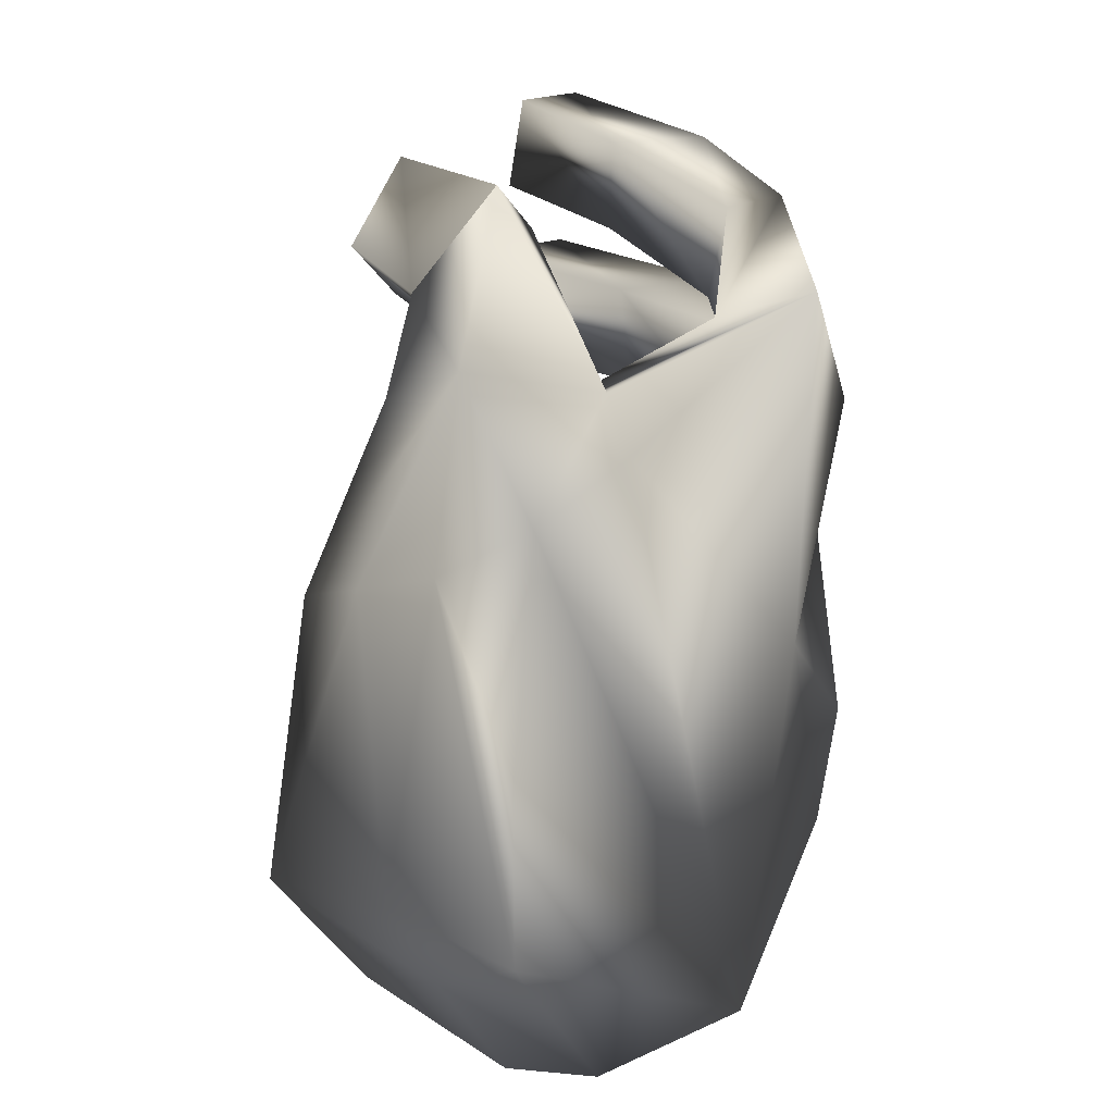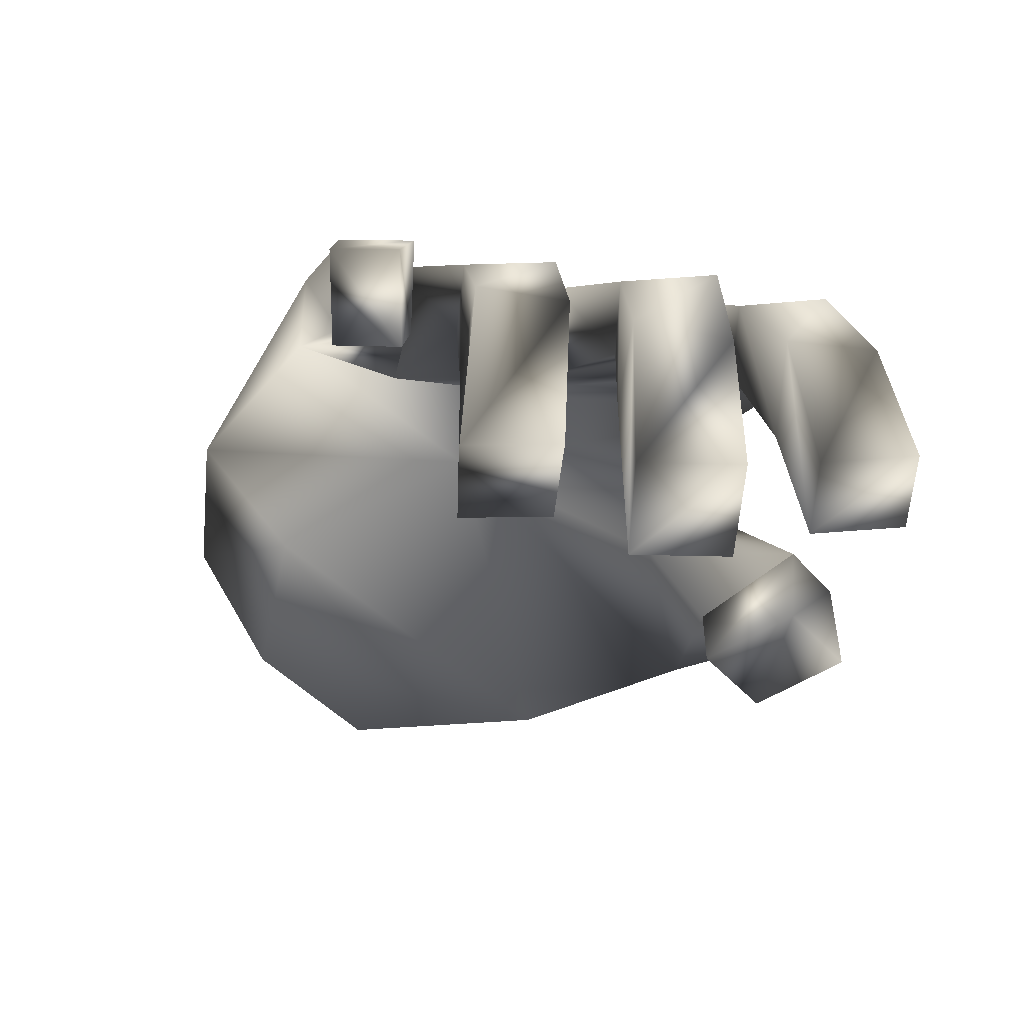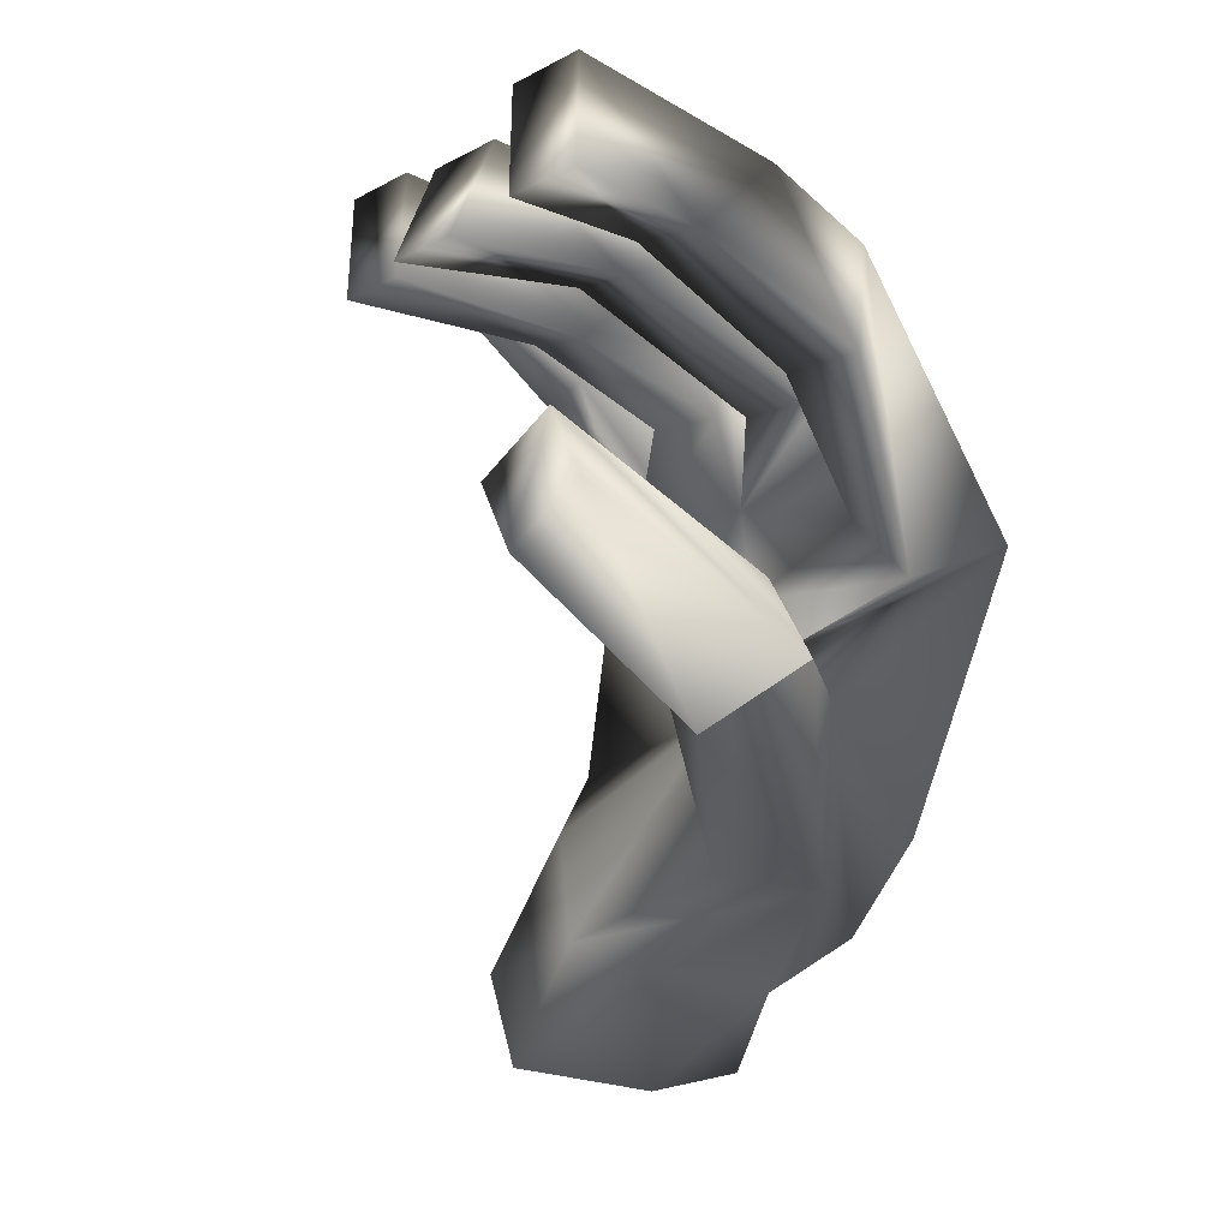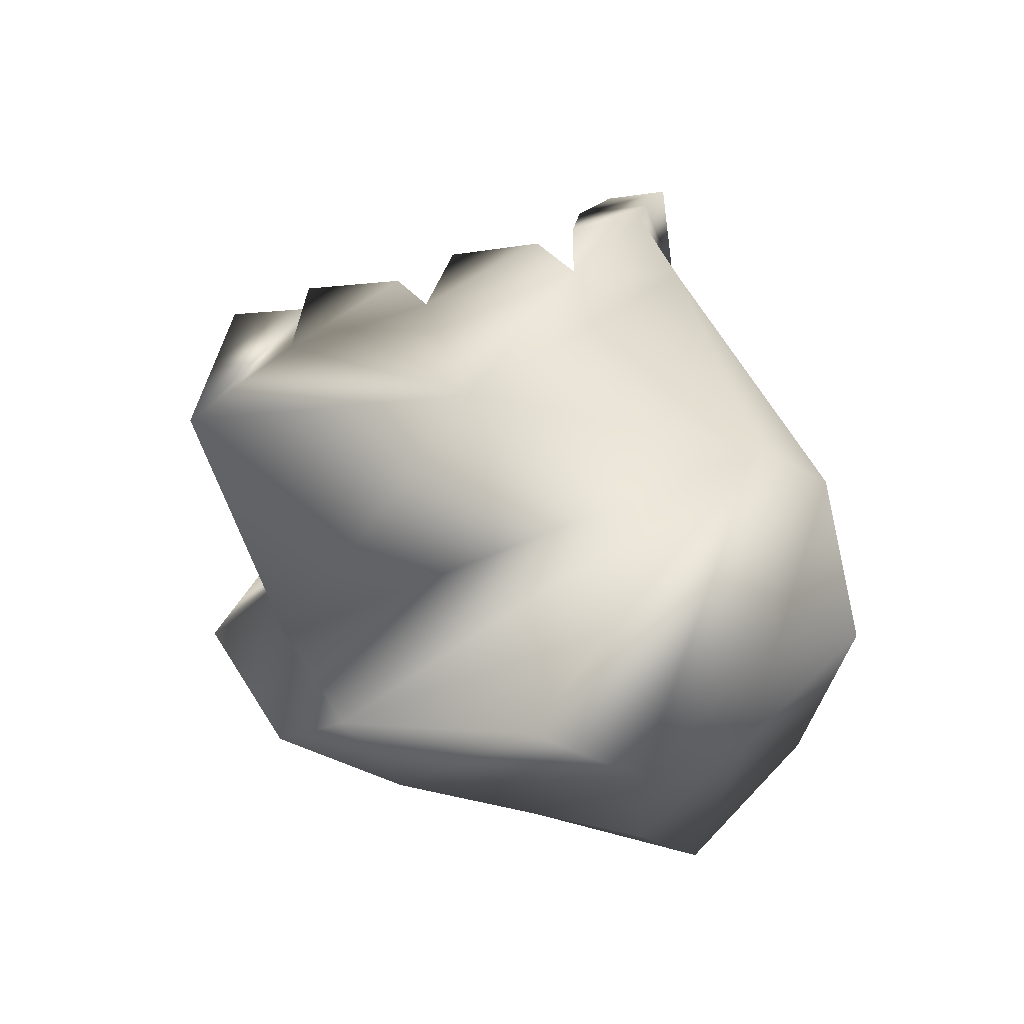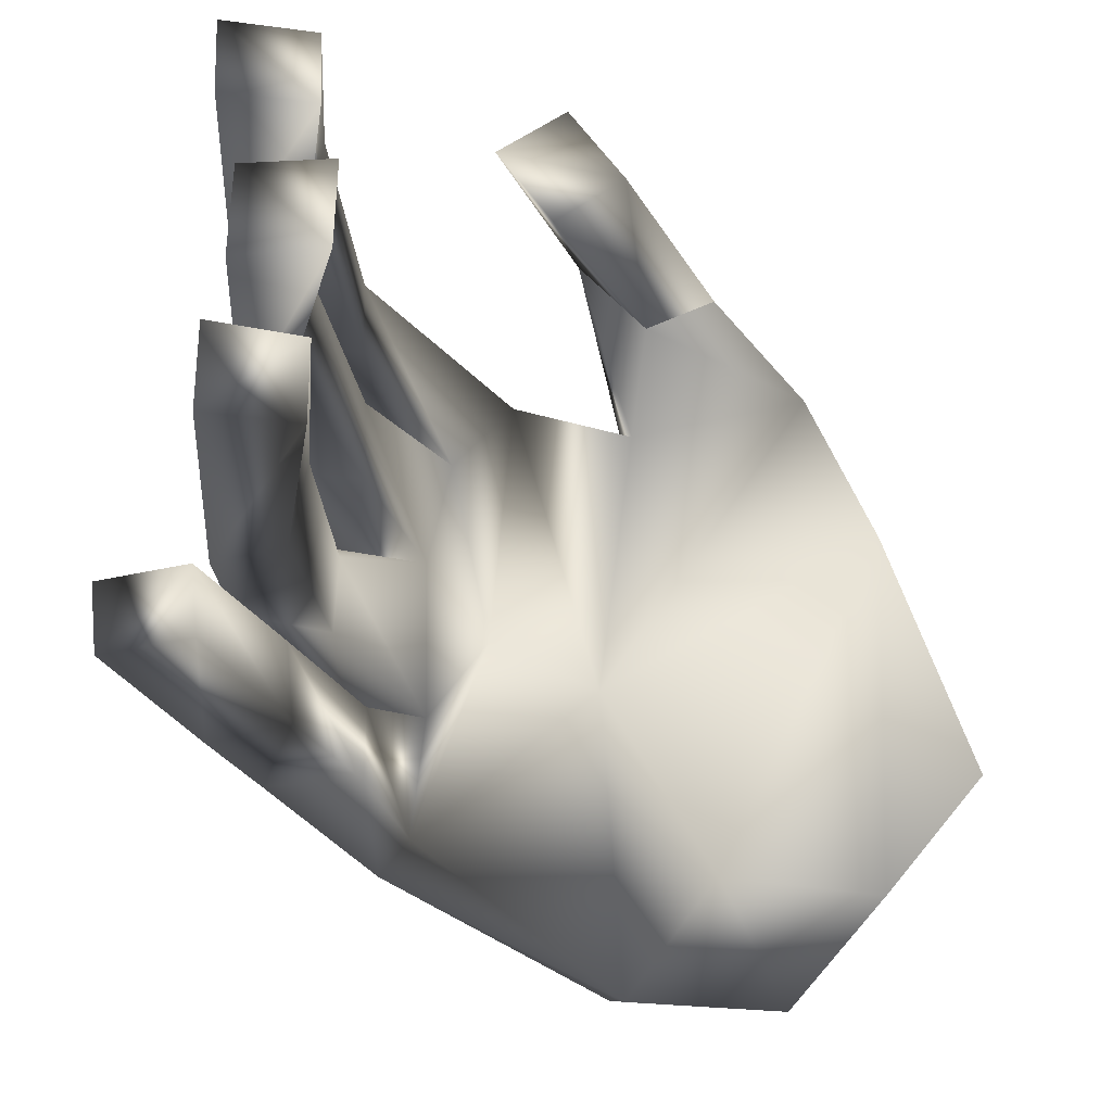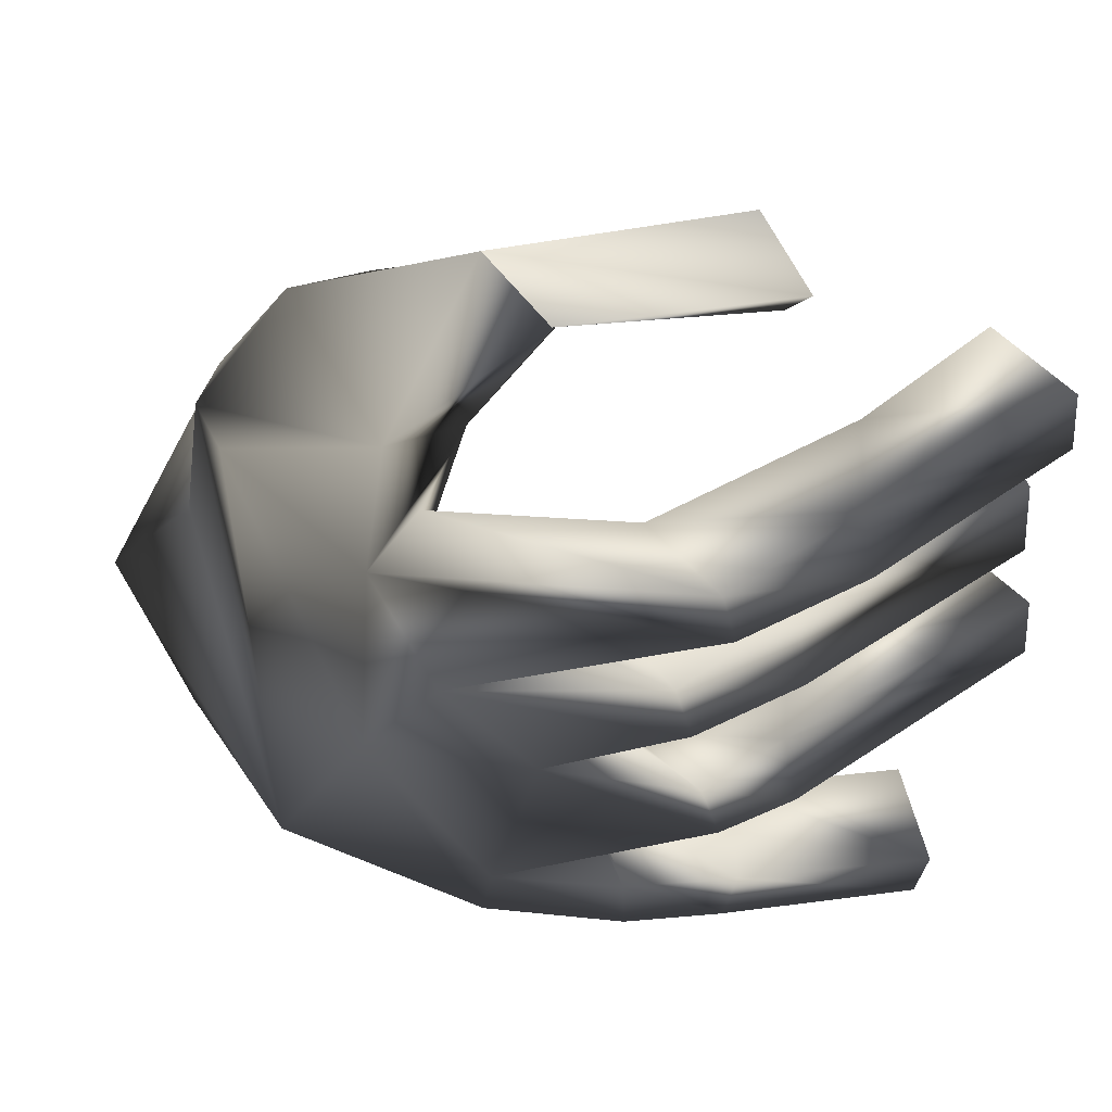
<metadata>
{"format":"obj","ext":"obj","renderer":"f3d","projection":"perspective","resolution":1024,"background":"white","views":[{"elev":15.2,"azim":-145.9,"up":"+Y"},{"elev":48.0,"azim":95.6,"up":"+Z"},{"elev":-10.1,"azim":153.8,"up":"+Z"},{"elev":-26.1,"azim":-70.1,"up":"+Z"},{"elev":-25.3,"azim":76.8,"up":"+Y"},{"elev":55.9,"azim":-43.6,"up":"+Y"}]}
</metadata>
<code>
o ClarinetRightHand5_RecorderHandLeft0.028
v -1.001 -13.97 -2.834
v -1.596 -15.24 -3.409
v -0.8041 -15.31 -3.286
v -0.5637 -14.1 -2.69
v -0.9536 -15.97 -2.764
v -1.308 -15.81 -1.969
v -1.528 -16.45 -2.398
v -1.76 -16.39 -1.57
v -2.255 -16.18 -2.677
v -2.435 -16.19 -1.66
v -1.526 -13.81 -2.929
v -2.226 -15.42 -3.306
v -0.2643 -14.78 0.9653
v -0.5424 -15.19 1.385
v -0.5259 -14.81 1.426
v 0.4916 -13.89 0.5316
v 0.5593 -14.39 0.5418
v 0.5337 -14.37 1.072
v 0.4619 -13.84 1.061
v 0.6658 -13.48 0.4706
v 0.4595 -13.47 0.9599
v 0.3982 -12.9 0.937
v 0.6074 -12.93 0.4488
v 0.3909 -12.04 0.5383
v -1.484 -14.95 -0.0986
v -1.577 -15.64 -0.366
v -1.469 -15.37 -0.09332
v -2.101 -15.68 -0.2889
v -1.718 -15.36 0.4066
v -1.734 -14.94 0.4013
v -2.144 -15.08 -0.1648
v -1.419 -14.12 0.08303
v -1.306 -14.62 0.122
v -1.395 -15.02 -0.4049
v -1.304 -14.57 0.65
v -1.424 -14.04 0.6086
v -1.907 -14.06 -0.03997
v -1.528 -14.06 -0.4118
v -1.407 -13.66 0.5055
v -1.536 -13.1 0.4912
v -2.239 -13.34 -0.3729
v -1.754 -13.32 -0.5883
v -1.469 -13.13 -0.03562
v -1.347 -13.67 -0.02197
v -1.213 -12.96 0.5539
v -1.328 -12.47 0.5476
v -1.808 -12.88 -0.9547
v -1.296 -12.48 0.01805
v -1.182 -12.97 0.02432
v -0.9614 -14.84 0.4039
v -0.9873 -15.28 0.3515
v -1.331 -15.29 0.7558
v -1.305 -14.85 0.8082
v -0.5757 -14 0.3797
v -0.5451 -14.5 0.4691
v -0.9359 -14.45 0.8245
v -0.9684 -13.92 0.7295
v -0.8604 -13.56 0.7165
v -0.8514 -12.99 0.6235
v -0.3627 -13.06 0.4273
v -0.3713 -13.61 0.5158
v -0.2497 -12.73 0.4836
v -0.6342 -12.71 0.8486
v -0.6922 -12.21 0.7725
v -0.3077 -12.23 0.4075
v -0.2808 -15.16 0.924
v 0.4843 -12.54 0.5343
v 0.4701 -12.54 1.065
v 0.3767 -12.04 1.069
v 0.2693 -12.23 -0.7852
v 0.4069 -13.01 -0.6742
v -0.8056 -12.5 -1.103
v -1.062 -13.38 -1.464
v -0.8791 -12.23 -1.513
v -0.5715 -12.75 -1.811
v -1.347 -12.95 -2.482
v -0.8588 -13.15 -2.406
v -0.498 -13.02 -1.401
v 0.2726 -12.55 -0.4001
v 0.4035 -12.69 -1.059
v -1.55 -13.19 -1.54
v -2.302 -14.49 -0.9497
v -1.77 -14.38 -0.8199
v -2.286 -12.73 -0.7812
v -2.088 -13.32 -2.17
v -1.887 -13.59 -2.658
v -1.921 -14.72 -2.874
v -1.679 -14.66 -1.425
v -1.511 -15.8 -2.934
f 74 72 78 75
f 1 3 2
f 1 4 3
f 4 5 3
f 4 6 5
f 6 7 5
f 6 8 7
f 8 9 7
f 8 10 9
f 10 12 9
f 11 2 12
f 11 1 2
f 13 14 66
f 14 13 15
f 16 18 17
f 18 16 19
f 20 22 21
f 22 20 23
f 67 69 68
f 69 67 24
f 25 26 34
f 25 27 26
f 27 28 26
f 27 29 28
f 29 31 28
f 29 30 31
f 30 34 31
f 30 25 34
f 32 34 38
f 32 33 34
f 33 31 34
f 33 35 31
f 35 37 31
f 35 36 37
f 36 38 37
f 36 32 38
f 44 37 38
f 44 39 37
f 39 41 37
f 39 40 41
f 40 42 41
f 40 43 42
f 43 38 42
f 43 44 38
f 49 41 42
f 49 45 41
f 45 84 41
f 45 46 84
f 46 47 84
f 46 48 47
f 48 42 47
f 48 49 42
f 50 27 25
f 50 51 27
f 51 29 27
f 51 52 29
f 52 30 29
f 52 53 30
f 53 25 30
f 53 50 25
f 54 33 32
f 54 55 33
f 55 35 33
f 55 56 35
f 56 36 35
f 56 57 36
f 57 32 36
f 57 54 32
f 61 39 44
f 61 58 39
f 58 40 39
f 58 59 40
f 59 43 40
f 59 60 43
f 60 44 43
f 60 61 44
f 62 45 49
f 62 63 45
f 63 46 45
f 63 64 46
f 64 48 46
f 64 65 48
f 65 49 48
f 65 62 49
f 13 51 50
f 13 66 51
f 66 52 51
f 66 14 52
f 14 53 52
f 14 15 53
f 15 50 53
f 15 13 50
f 16 55 54
f 16 17 55
f 17 56 55
f 17 18 56
f 18 57 56
f 18 19 57
f 19 54 57
f 19 16 54
f 20 58 61
f 20 21 58
f 21 59 58
f 21 22 59
f 22 60 59
f 22 23 60
f 23 61 60
f 23 20 61
f 67 63 62
f 67 68 63
f 68 64 63
f 68 69 64
f 69 65 64
f 69 24 65
f 24 62 65
f 24 67 62
f 79 80 70
f 80 79 71
f 72 81 73
f 72 74 81
f 74 76 81
f 74 75 76
f 75 77 76
f 75 78 77
f 78 73 77
f 78 72 73
f 79 74 72
f 79 70 74
f 70 75 74
f 70 80 75
f 80 78 75
f 80 71 78
f 71 72 78
f 71 79 72
f 73 84 47
f 73 81 84
f 4 76 77
f 1 11 76
f 82 28 31
f 82 31 37
f 82 37 41
f 82 41 84
f 34 26 83
f 38 34 83
f 38 83 42
f 42 83 47
f 76 4 1
f 11 86 76
f 81 76 86
f 84 81 85
f 84 85 82
f 81 86 85
f 85 86 10
f 82 85 10
f 82 10 28
f 10 86 87
f 87 86 11
f 11 12 87
f 87 12 10
f 8 28 10
f 28 8 26
f 47 83 88
f 88 83 26
f 88 26 8
f 88 8 6
f 88 6 4
f 77 73 88
f 47 88 73
f 77 88 4
f 7 9 89
f 89 9 12
f 89 12 2
f 89 2 3
f 89 3 5
f 89 5 7

</code>
